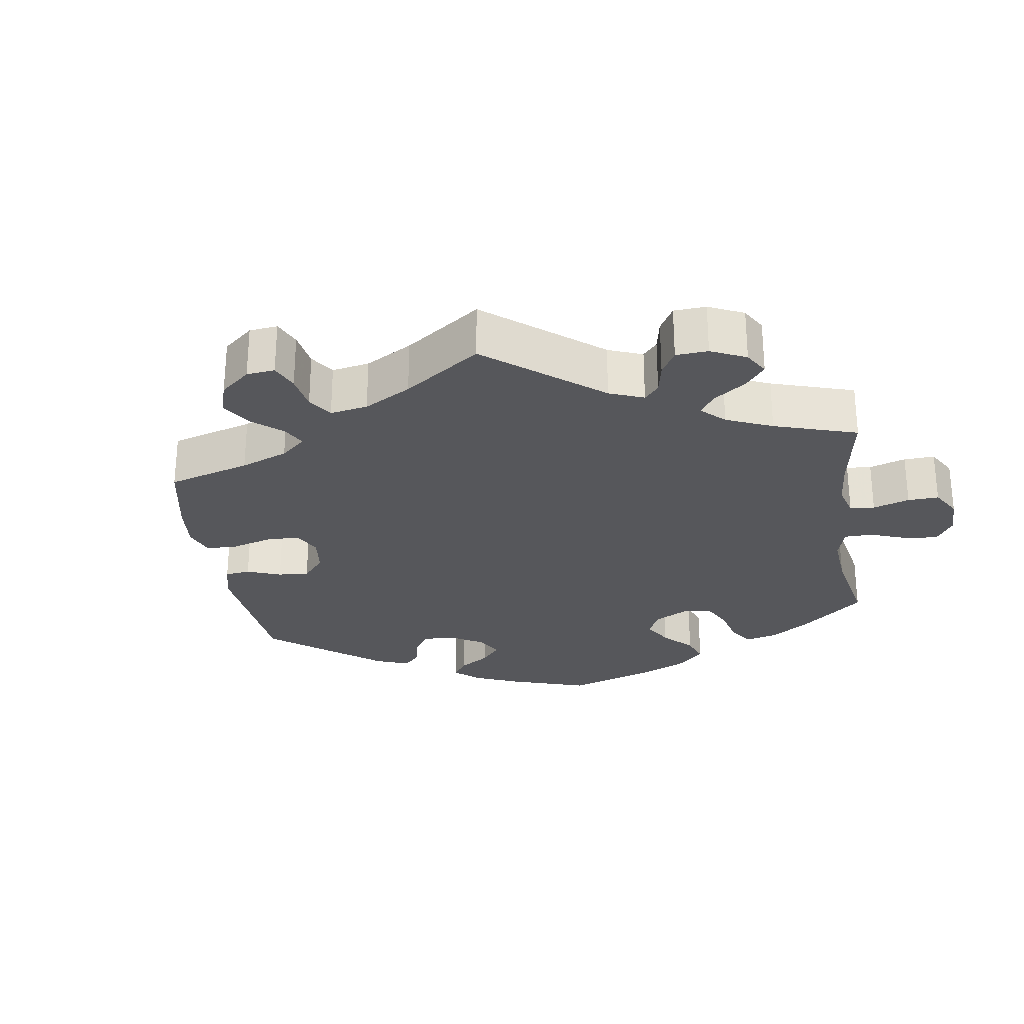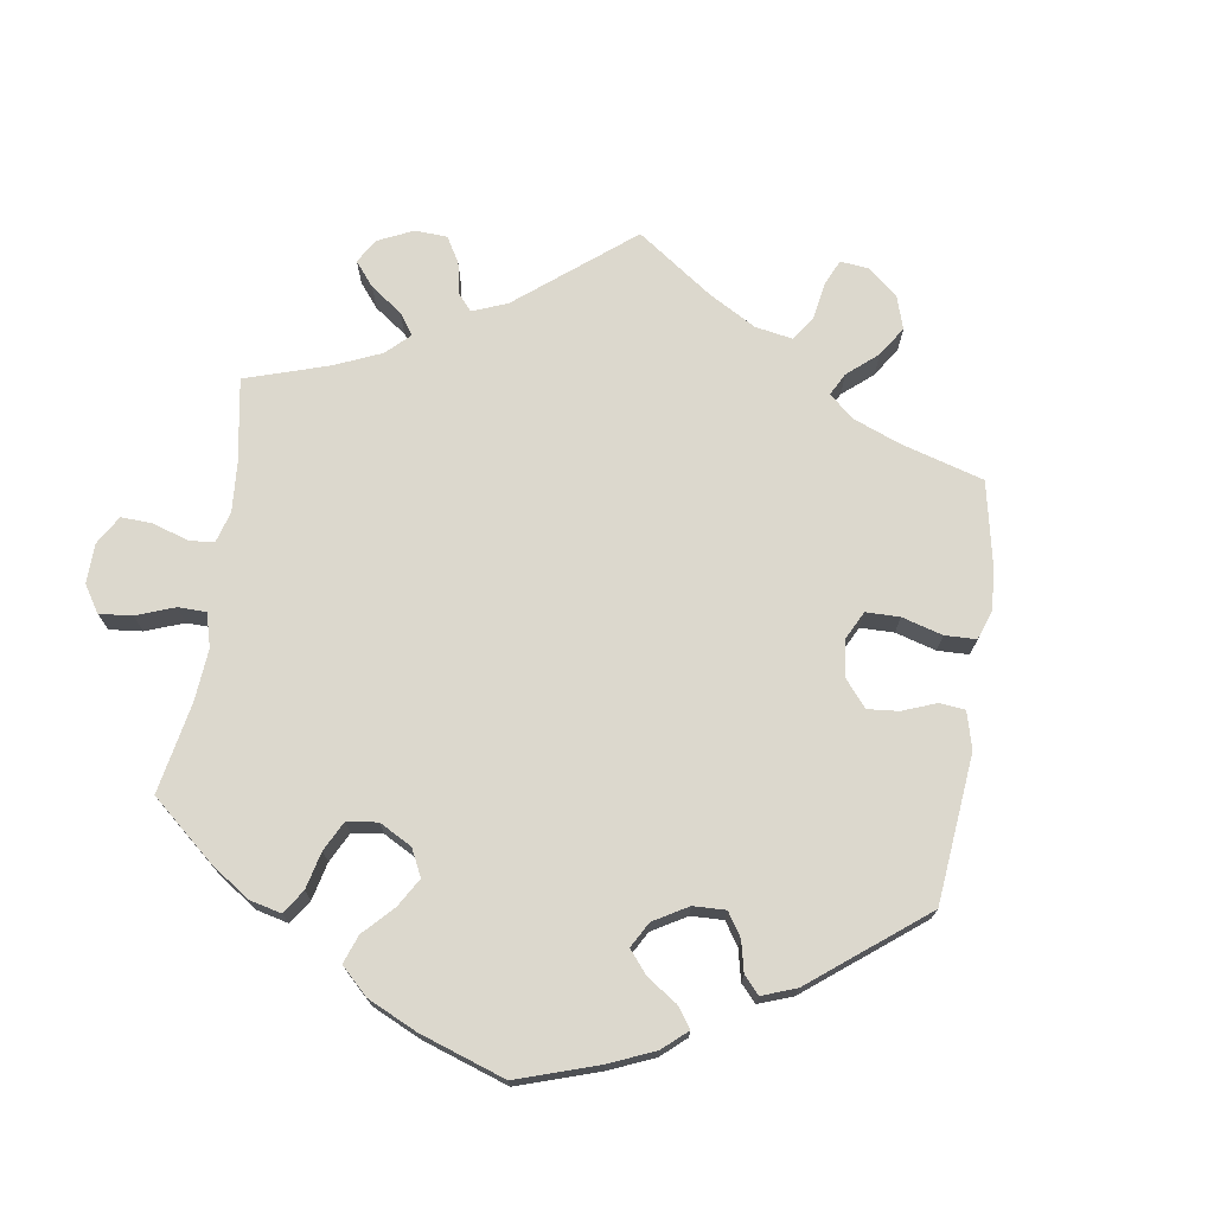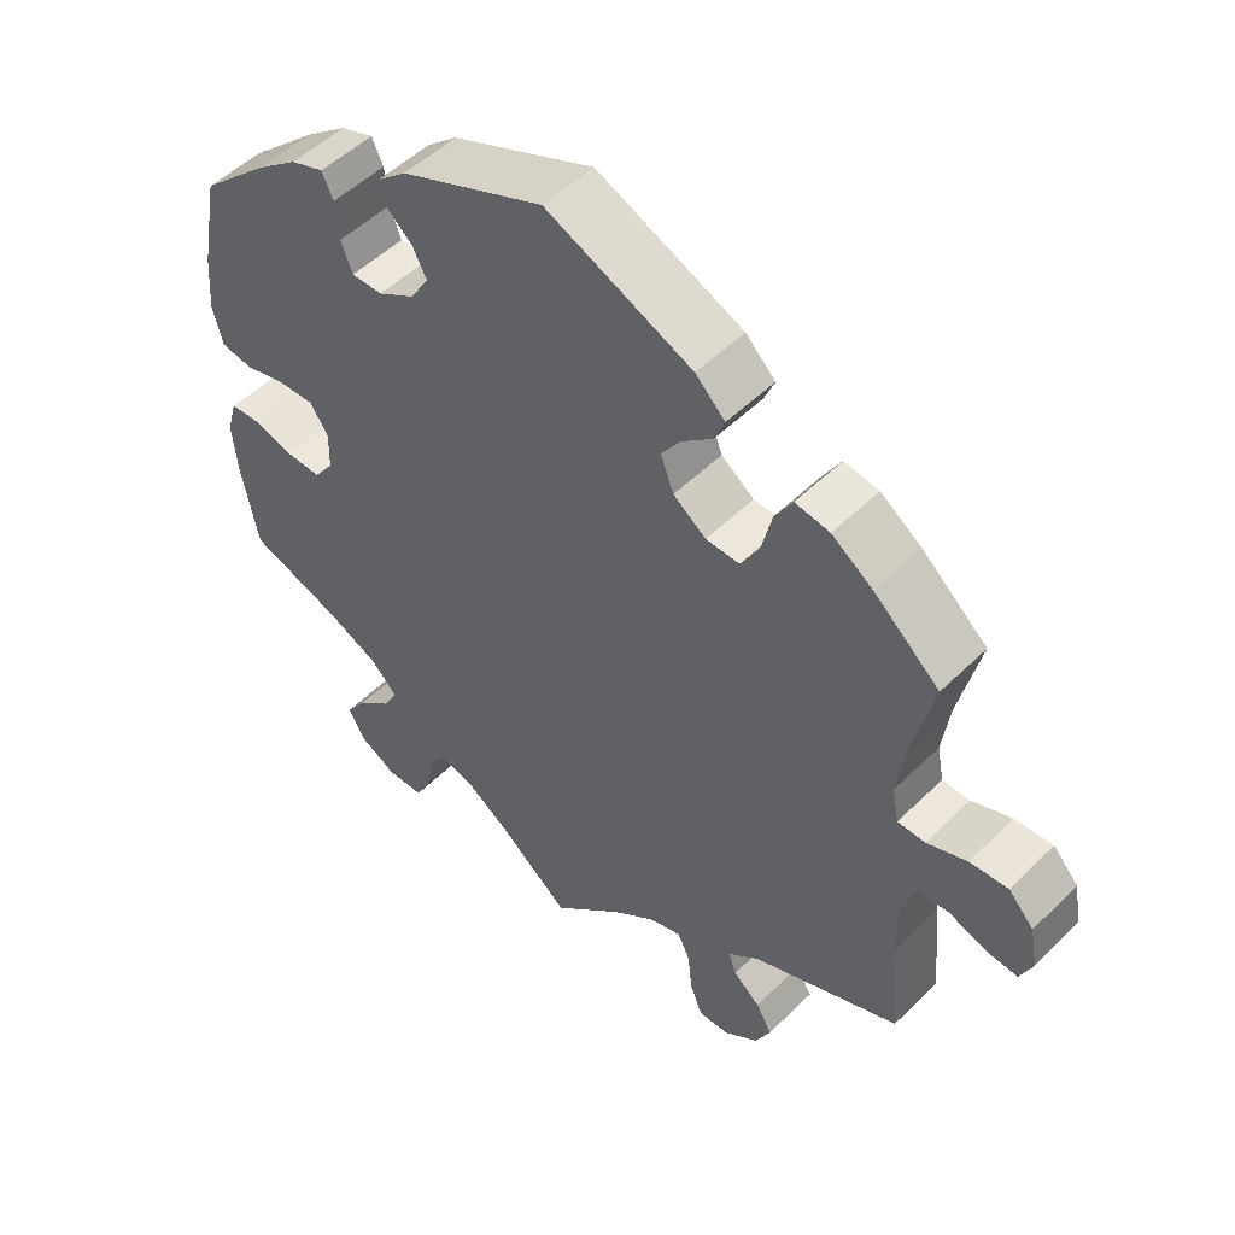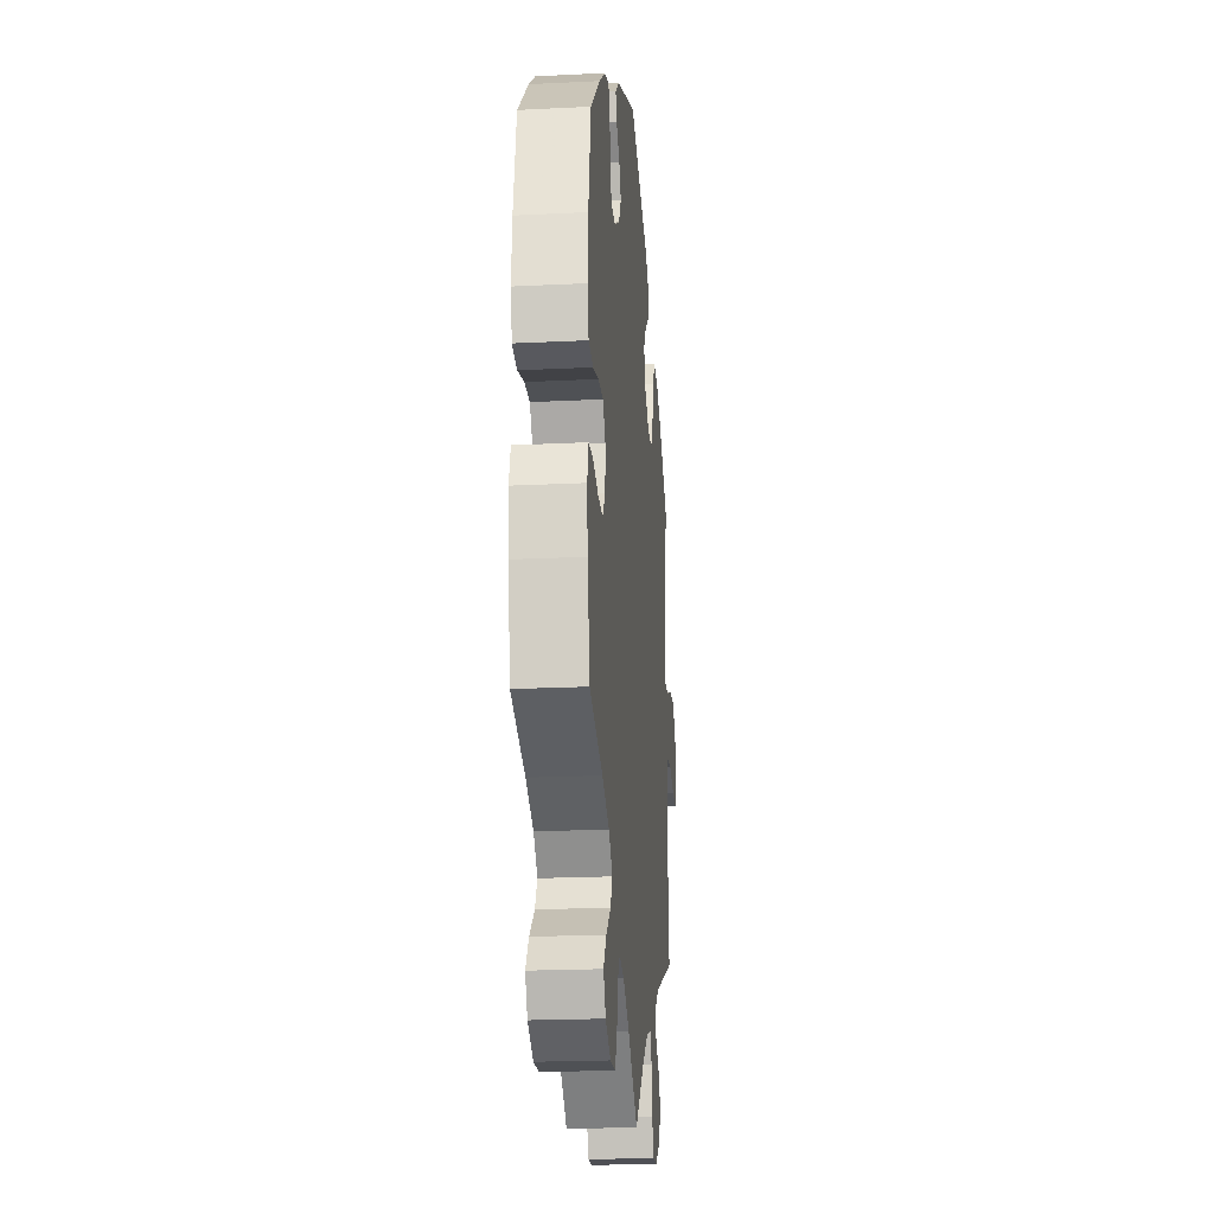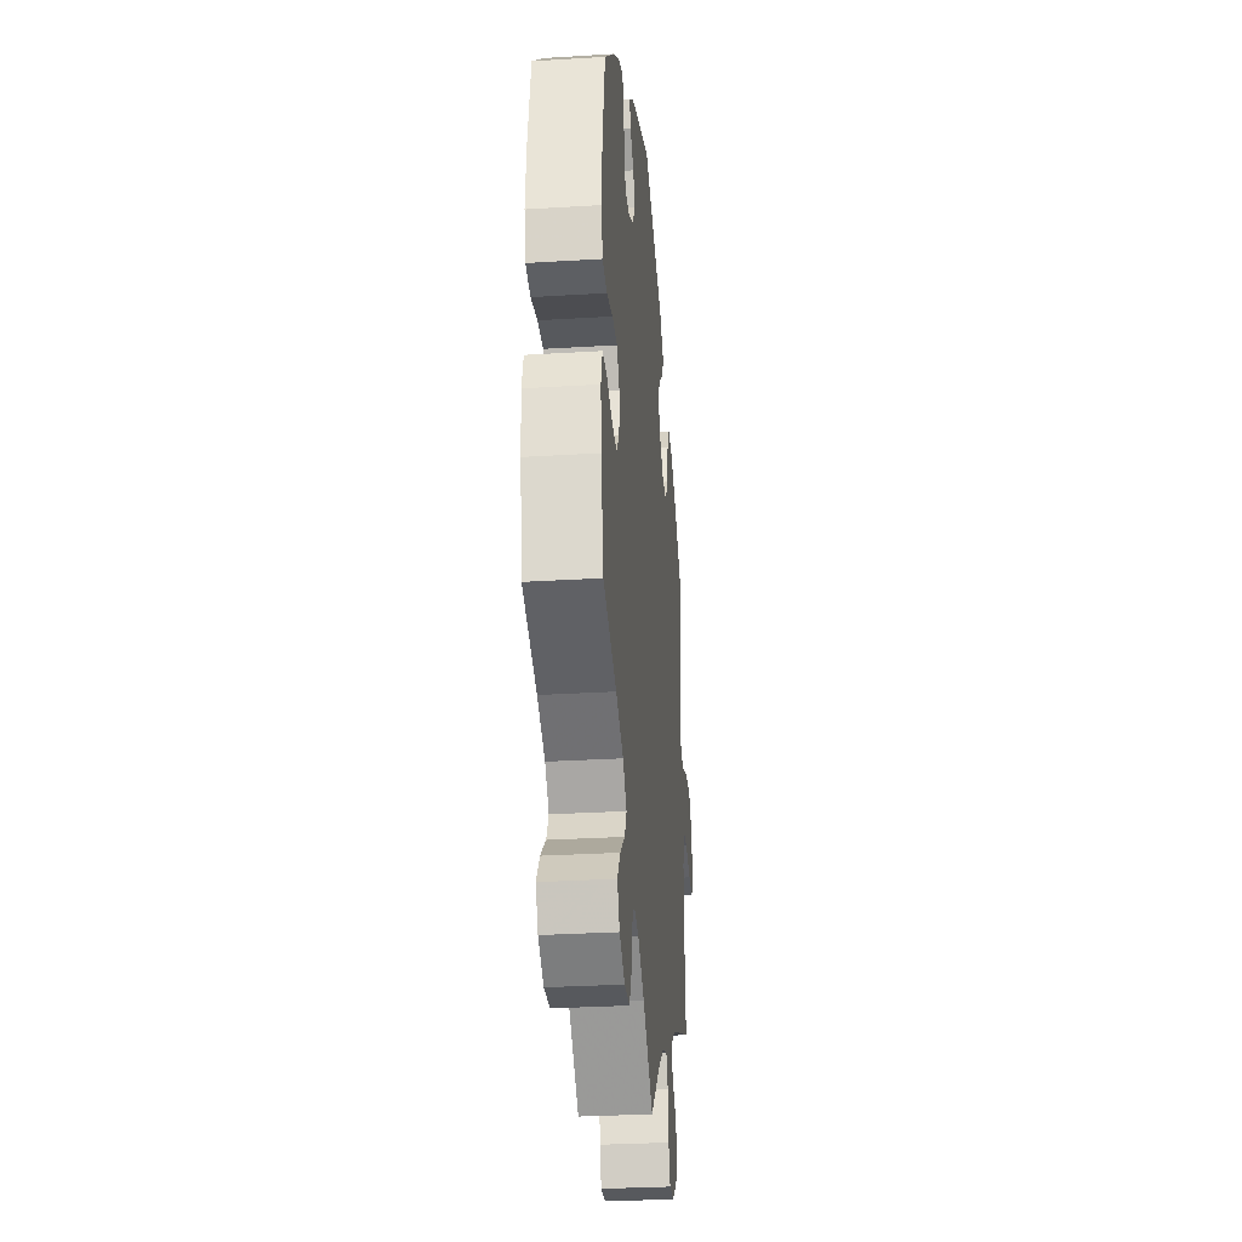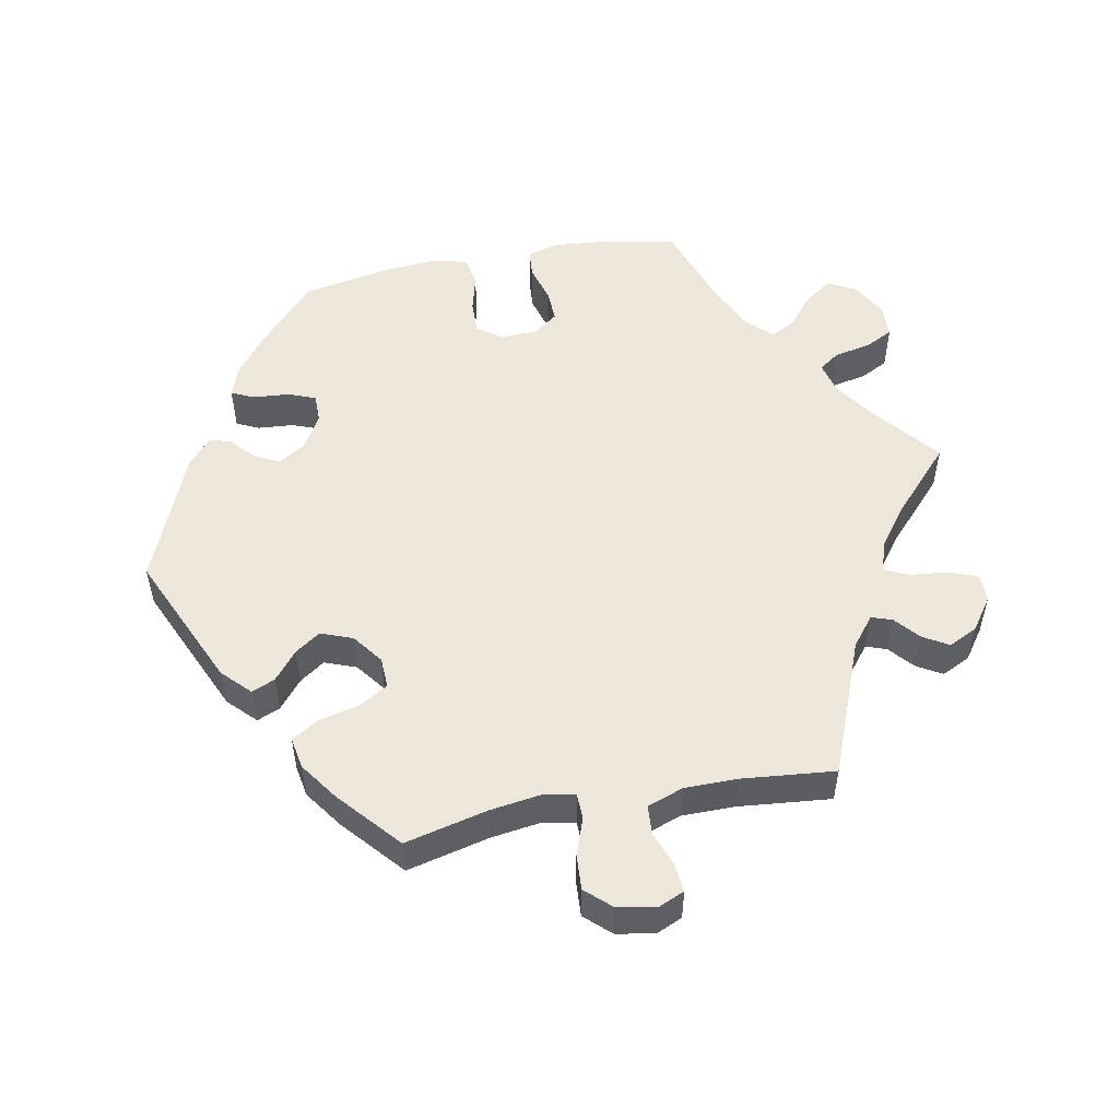
<metadata>
{"format":"obj","ext":"obj","renderer":"f3d","projection":"perspective","resolution":1024,"background":"white","views":[{"elev":-27.4,"azim":128.5,"up":"+Y"},{"elev":72.5,"azim":-51.7,"up":"+Y"},{"elev":50.7,"azim":43.1,"up":"+Z"},{"elev":-20.9,"azim":-84.9,"up":"+Z"},{"elev":-30.5,"azim":-84.9,"up":"+Z"},{"elev":52.5,"azim":79.1,"up":"+Y"}]}
</metadata>
<code>
v -0.093 0.07 -0.502
v -0.151 0.07 -0.463
v -0.196 0.07 -0.452
v -0.216 0.07 -0.481
v -0.227 0.07 -0.534
v -0.247 0.07 -0.573
v -0.295 0.07 -0.574
v -0.344 0.07 -0.547
v -0.365 0.07 -0.507
v -0.338 0.07 -0.469
v -0.294 0.07 -0.432
v -0.275 0.07 -0.397
v -0.31 0.07 -0.362
v -0.377 0.07 -0.331
v -0.5 0.07 -0.289
v -0.522 0.07 -0.176
v -0.528 0.07 -0.108
v -0.515 0.07 -0.063
v -0.475 0.07 -0.06
v -0.423 0.07 -0.075
v -0.376 0.07 -0.077
v -0.35 0.07 -0.042
v -0.349 0.07 0.01
v -0.373 0.07 0.045
v -0.42 0.07 0.044
v -0.475 0.07 0.03
v -0.517 0.07 0.037
v -0.53 0.07 0.088
v -0.524 0.07 0.164
v -0.5 0.07 0.289
v -0.411 0.07 0.37
v -0.356 0.07 0.412
v -0.313 0.07 0.427
v -0.298 0.07 0.395
v -0.294 0.07 0.344
v -0.279 0.07 0.305
v -0.238 0.07 0.305
v -0.19 0.07 0.333
v -0.166 0.07 0.372
v -0.184 0.07 0.407
v -0.217 0.07 0.437
v -0.227 0.07 0.468
v -0.188 0.07 0.501
v -0.001 0.07 0.578
v 0.191 0.07 0.493
v 0.23 0.07 0.455
v 0.216 0.07 0.422
v 0.176 0.07 0.389
v 0.151 0.07 0.353
v 0.168 0.07 0.308
v 0.211 0.07 0.276
v 0.255 0.07 0.274
v 0.279 0.07 0.315
v 0.293 0.07 0.373
v 0.316 0.07 0.411
v 0.361 0.07 0.403
v 0.415 0.07 0.365
v 0.501 0.07 0.29
v 0.473 0.07 0.172
v 0.463 0.07 0.101
v 0.472 0.07 0.056
v 0.508 0.07 0.055
v 0.56 0.07 0.074
v 0.61 0.07 0.077
v 0.643 0.07 0.041
v 0.653 0.07 -0.013
v 0.637 0.07 -0.05
v 0.596 0.07 -0.046
v 0.547 0.07 -0.028
v 0.506 0.07 -0.031
v 0.488 0.07 -0.082
v 0.488 0.07 -0.158
v 0.501 0.07 -0.289
v 0.309 0.07 -0.365
v 0.268 0.07 -0.398
v 0.278 0.07 -0.427
v 0.313 0.07 -0.457
v 0.334 0.07 -0.493
v 0.314 0.07 -0.534
v 0.269 0.07 -0.566
v 0.229 0.07 -0.567
v 0.213 0.07 -0.526
v 0.207 0.07 -0.471
v 0.191 0.07 -0.438
v 0.148 0.07 -0.451
v 0.091 0.07 -0.494
v 0 0.07 -0.578
v -0.093 0 -0.502
v -0.151 0 -0.463
v -0.196 0 -0.452
v -0.216 0 -0.481
v -0.227 0 -0.534
v -0.247 0 -0.573
v -0.295 0 -0.574
v -0.344 0 -0.547
v -0.365 0 -0.507
v -0.338 0 -0.469
v -0.294 0 -0.432
v -0.275 0 -0.397
v -0.31 0 -0.362
v -0.377 0 -0.331
v -0.5 0 -0.289
v -0.522 0 -0.176
v -0.528 0 -0.108
v -0.515 0 -0.063
v -0.475 0 -0.06
v -0.423 0 -0.075
v -0.376 0 -0.077
v -0.35 0 -0.042
v -0.349 0 0.01
v -0.373 0 0.045
v -0.42 0 0.044
v -0.475 0 0.03
v -0.517 0 0.037
v -0.53 0 0.088
v -0.524 0 0.164
v -0.5 0 0.289
v -0.411 0 0.37
v -0.356 0 0.412
v -0.313 0 0.427
v -0.298 0 0.395
v -0.294 0 0.344
v -0.279 0 0.305
v -0.238 0 0.305
v -0.19 0 0.333
v -0.166 0 0.372
v -0.184 0 0.407
v -0.217 0 0.437
v -0.227 0 0.468
v -0.188 0 0.501
v -0.001 0 0.578
v 0.191 0 0.493
v 0.23 0 0.455
v 0.216 0 0.422
v 0.176 0 0.389
v 0.151 0 0.353
v 0.168 0 0.308
v 0.211 0 0.276
v 0.255 0 0.274
v 0.279 0 0.315
v 0.293 0 0.373
v 0.316 0 0.411
v 0.361 0 0.403
v 0.415 0 0.365
v 0.501 0 0.29
v 0.473 0 0.172
v 0.463 0 0.101
v 0.472 0 0.056
v 0.508 0 0.055
v 0.56 0 0.074
v 0.61 0 0.077
v 0.643 0 0.041
v 0.653 0 -0.013
v 0.637 0 -0.05
v 0.596 0 -0.046
v 0.547 0 -0.028
v 0.506 0 -0.031
v 0.488 0 -0.082
v 0.488 0 -0.158
v 0.501 0 -0.289
v 0.309 0 -0.365
v 0.268 0 -0.398
v 0.278 0 -0.427
v 0.313 0 -0.457
v 0.334 0 -0.493
v 0.314 0 -0.534
v 0.269 0 -0.566
v 0.229 0 -0.567
v 0.213 0 -0.526
v 0.207 0 -0.471
v 0.191 0 -0.438
v 0.148 0 -0.451
v 0.091 0 -0.494
v 0 0 -0.578
f 86 87 1
f 85 86 1 2
f 84 85 2 3
f 80 81 82 83
f 80 83 84
f 79 80 84
f 76 77 78 79
f 75 76 79 84
f 74 75 84 3
f 72 73 74 3
f 66 67 68 69
f 66 69 70
f 65 66 70
f 62 63 64 65
f 61 62 65 70
f 56 57 58 59
f 56 59 60
f 53 54 55 56
f 52 53 56 60
f 51 52 60 61
f 45 46 47 48
f 45 48 49
f 44 45 49
f 43 44 49 50
f 40 41 42 43
f 39 40 43 50
f 32 33 34 35
f 32 35 36
f 31 32 36
f 30 31 36
f 29 30 36 37
f 25 26 27 28
f 24 25 28 29
f 17 18 19 20
f 17 20 21
f 14 15 16 17
f 13 14 17 21
f 12 13 21 22
f 8 9 10 11
f 8 11 12
f 7 8 12
f 4 5 6 7
f 3 4 7 12
f 71 72 3 12
f 38 39 50 51
f 37 38 51 61
f 24 29 37 61
f 23 24 61 70
f 23 70 71
f 12 22 23 71
f 88 174 173
f 89 88 173 172
f 90 89 172 171
f 170 169 168 167
f 171 170 167
f 171 167 166
f 166 165 164 163
f 171 166 163 162
f 90 171 162 161
f 90 161 160 159
f 156 155 154 153
f 157 156 153
f 157 153 152
f 152 151 150 149
f 157 152 149 148
f 146 145 144 143
f 147 146 143
f 143 142 141 140
f 147 143 140 139
f 148 147 139 138
f 135 134 133 132
f 136 135 132
f 136 132 131
f 137 136 131 130
f 130 129 128 127
f 137 130 127 126
f 122 121 120 119
f 123 122 119
f 123 119 118
f 123 118 117
f 124 123 117 116
f 115 114 113 112
f 116 115 112 111
f 107 106 105 104
f 108 107 104
f 104 103 102 101
f 108 104 101 100
f 109 108 100 99
f 98 97 96 95
f 99 98 95
f 99 95 94
f 94 93 92 91
f 99 94 91 90
f 99 90 159 158
f 138 137 126 125
f 148 138 125 124
f 148 124 116 111
f 157 148 111 110
f 158 157 110
f 158 110 109 99
f 1 88 89 2
f 2 89 90 3
f 3 90 91 4
f 4 91 92 5
f 5 92 93 6
f 6 93 94 7
f 7 94 95 8
f 8 95 96 9
f 9 96 97 10
f 10 97 98 11
f 11 98 99 12
f 12 99 100 13
f 13 100 101 14
f 14 101 102 15
f 15 102 103 16
f 16 103 104 17
f 17 104 105 18
f 18 105 106 19
f 19 106 107 20
f 20 107 108 21
f 21 108 109 22
f 22 109 110 23
f 23 110 111 24
f 24 111 112 25
f 25 112 113 26
f 26 113 114 27
f 27 114 115 28
f 28 115 116 29
f 29 116 117 30
f 30 117 118 31
f 31 118 119 32
f 32 119 120 33
f 33 120 121 34
f 34 121 122 35
f 35 122 123 36
f 36 123 124 37
f 37 124 125 38
f 38 125 126 39
f 39 126 127 40
f 40 127 128 41
f 41 128 129 42
f 42 129 130 43
f 43 130 131 44
f 44 131 132 45
f 45 132 133 46
f 46 133 134 47
f 47 134 135 48
f 48 135 136 49
f 49 136 137 50
f 50 137 138 51
f 51 138 139 52
f 52 139 140 53
f 53 140 141 54
f 54 141 142 55
f 55 142 143 56
f 56 143 144 57
f 57 144 145 58
f 58 145 146 59
f 59 146 147 60
f 60 147 148 61
f 61 148 149 62
f 62 149 150 63
f 63 150 151 64
f 64 151 152 65
f 65 152 153 66
f 66 153 154 67
f 67 154 155 68
f 68 155 156 69
f 69 156 157 70
f 70 157 158 71
f 71 158 159 72
f 72 159 160 73
f 73 160 161 74
f 74 161 162 75
f 75 162 163 76
f 76 163 164 77
f 77 164 165 78
f 78 165 166 79
f 79 166 167 80
f 80 167 168 81
f 81 168 169 82
f 82 169 170 83
f 83 170 171 84
f 84 171 172 85
f 85 172 173 86
f 86 173 174 87
f 87 174 88 1

</code>
